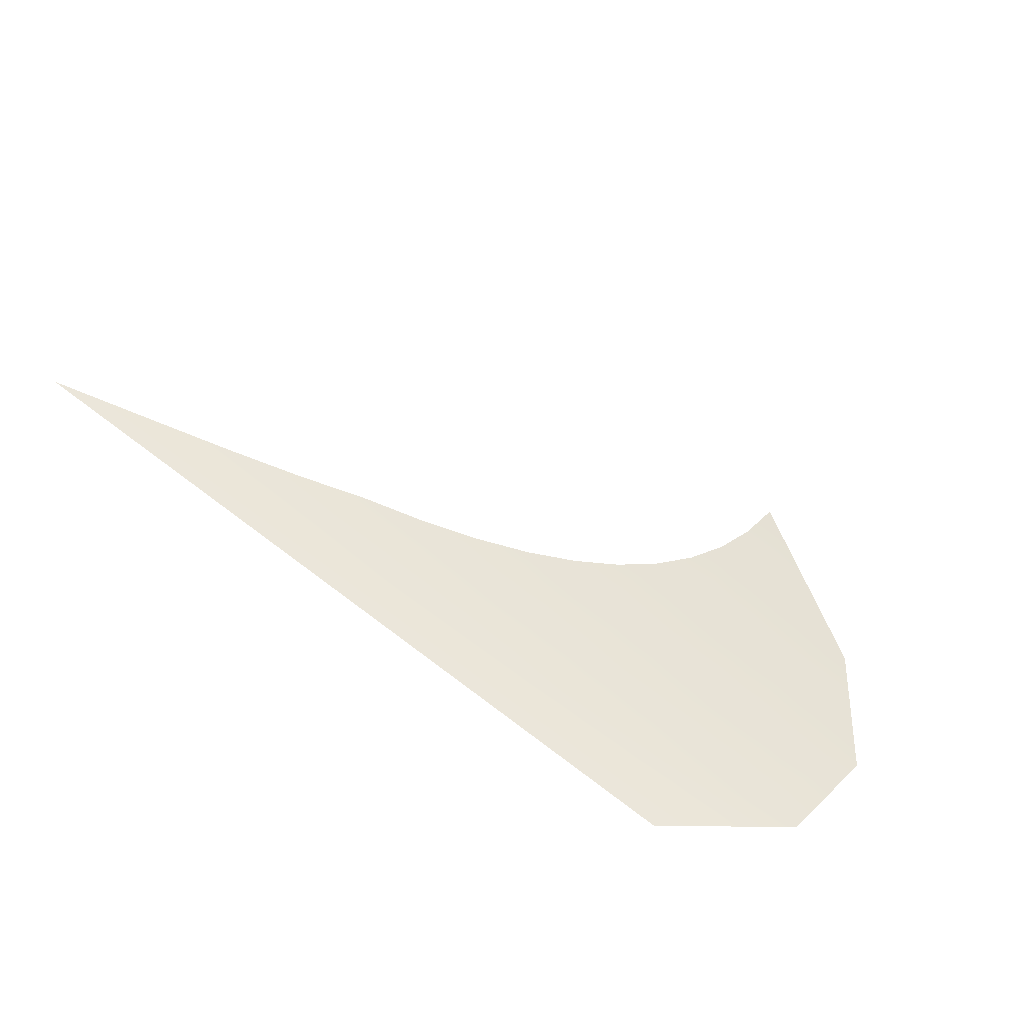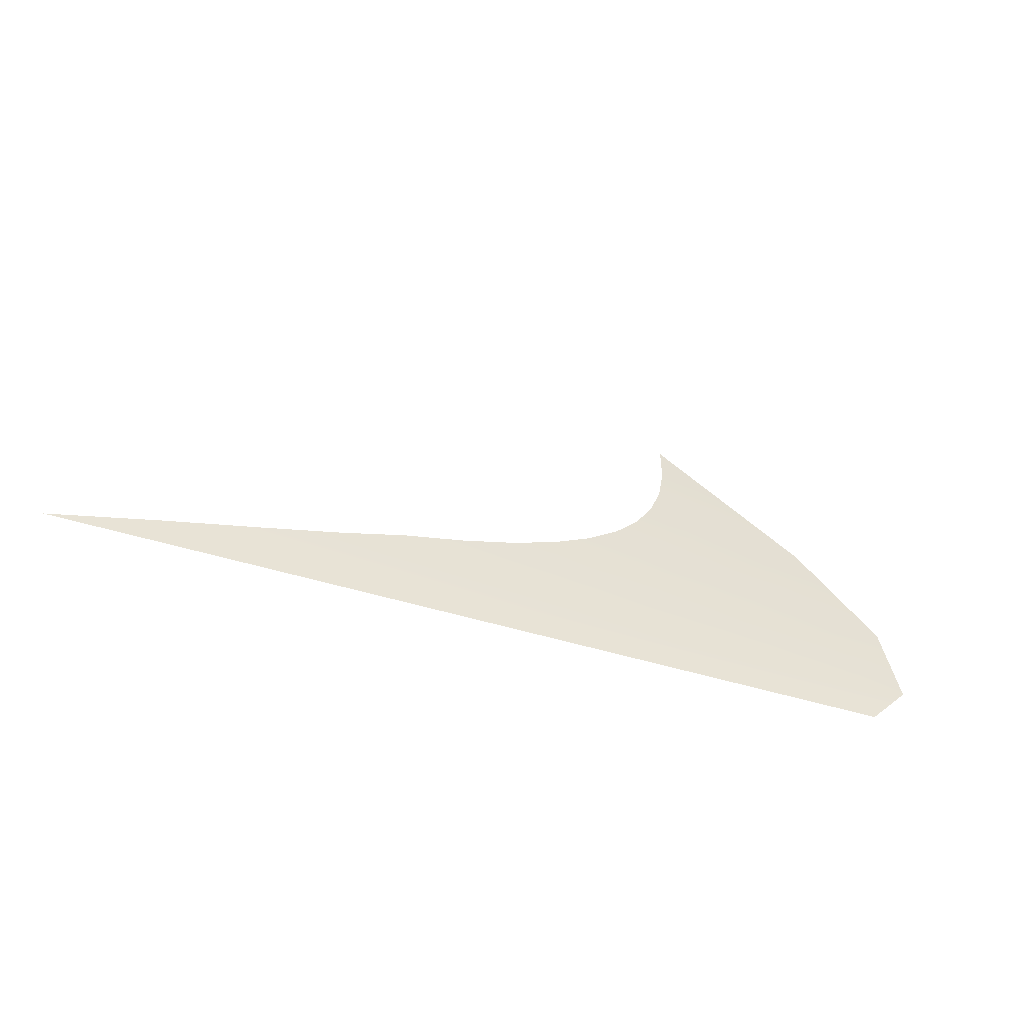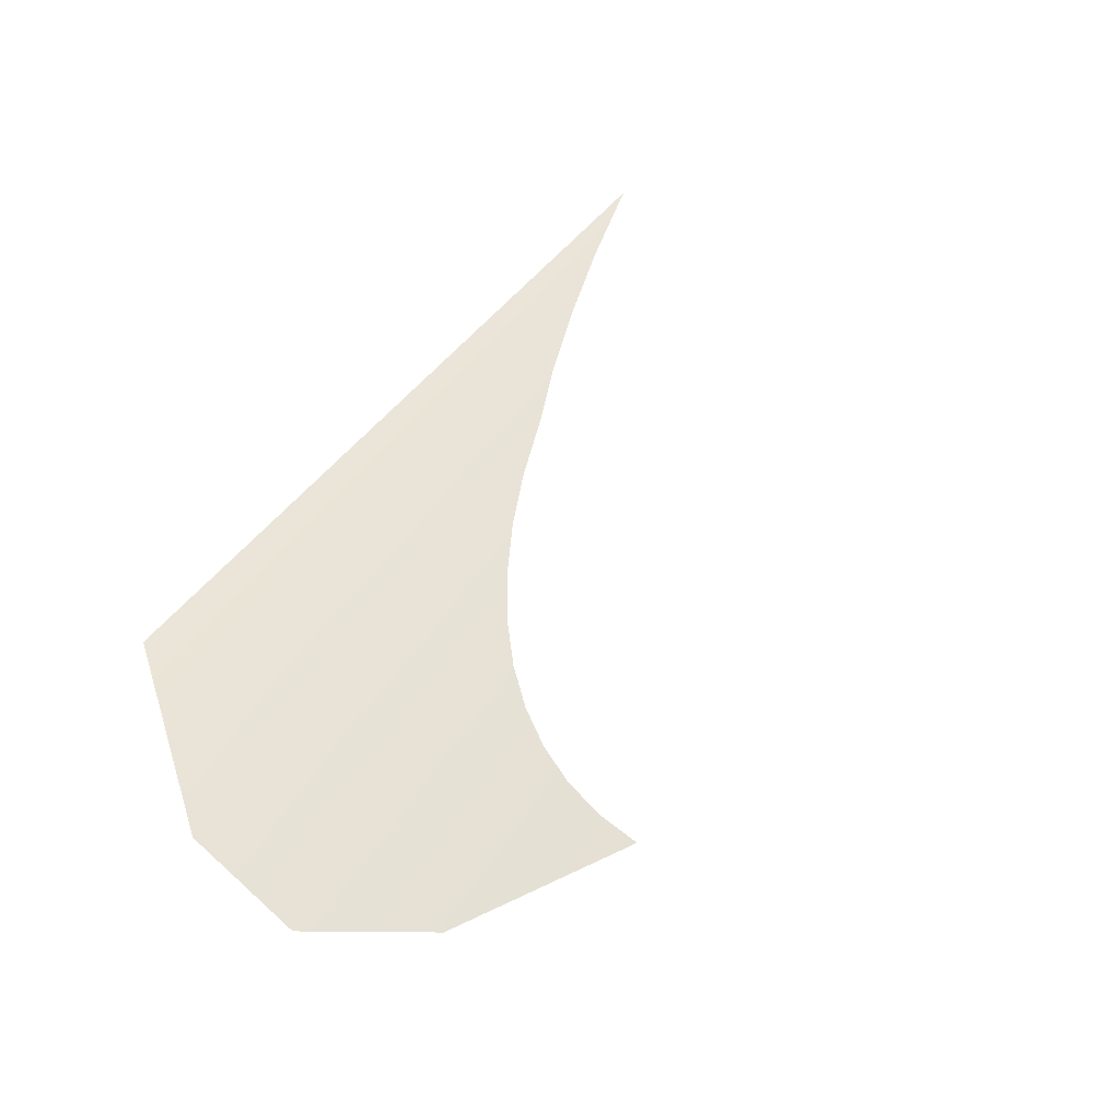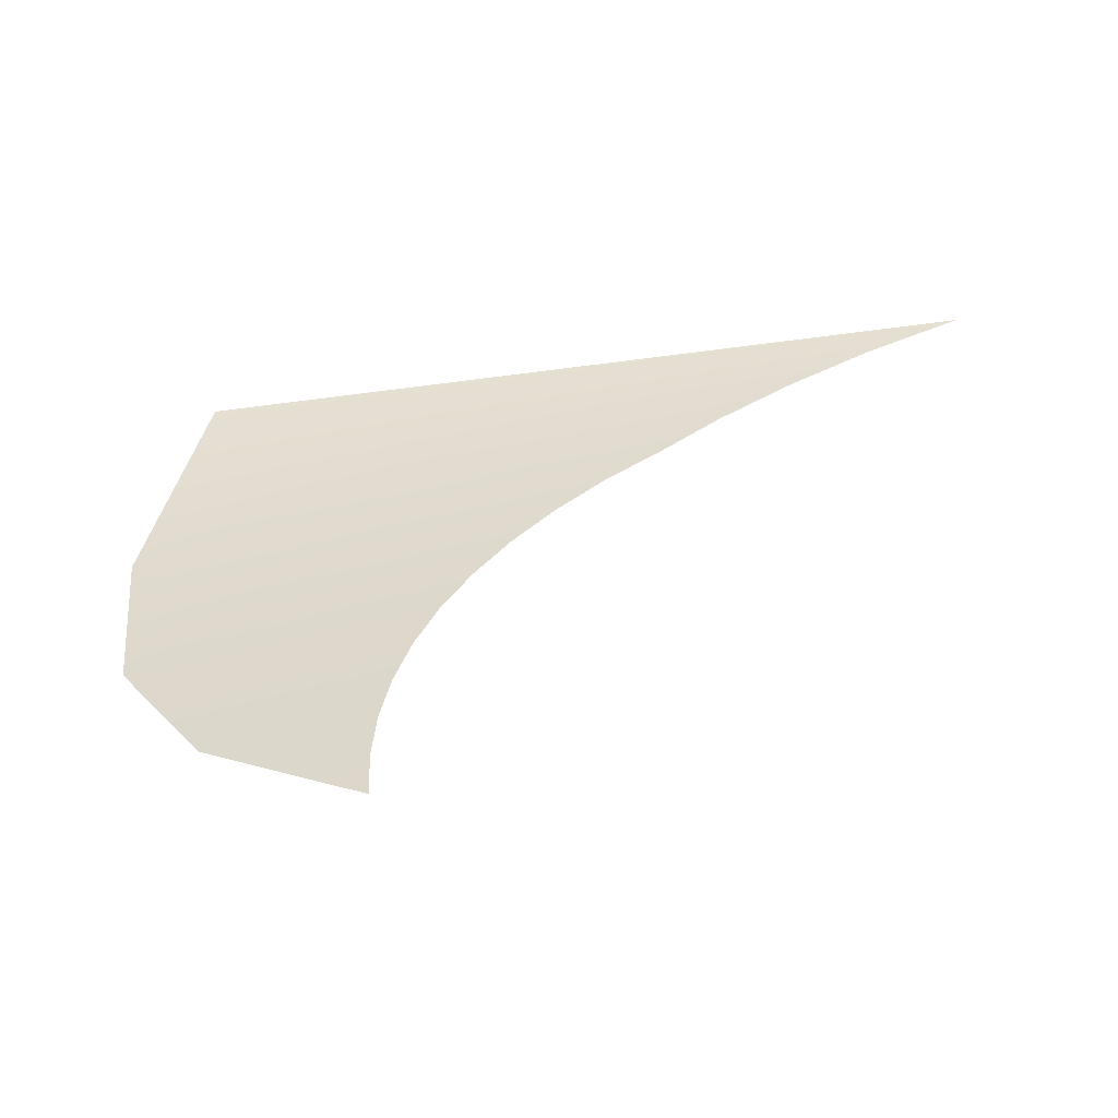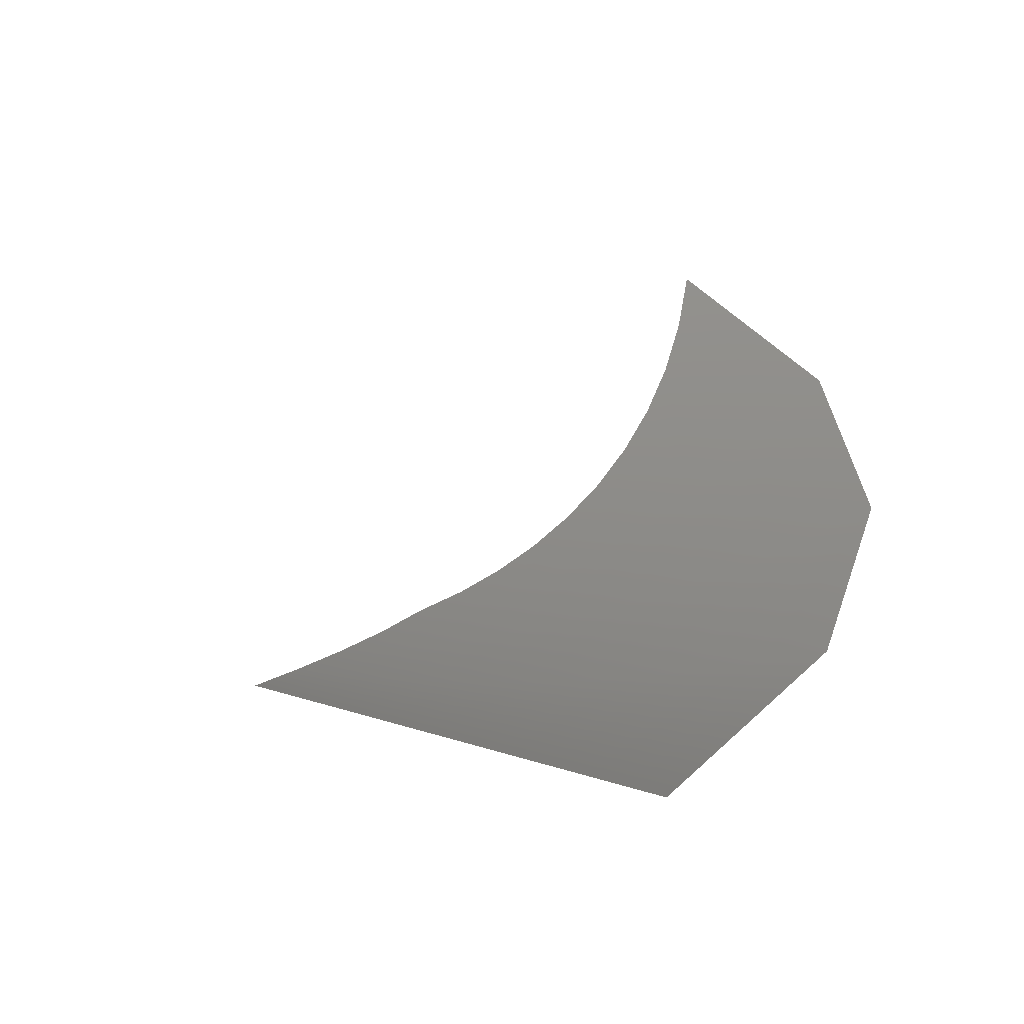
<metadata>
{"format":"obj","ext":"obj","renderer":"f3d","projection":"perspective","resolution":1024,"background":"white","views":[{"elev":54.3,"azim":37.9,"up":"+Z"},{"elev":-45.9,"azim":-14.7,"up":"+Y"},{"elev":43.4,"azim":125.5,"up":"+Z"},{"elev":40.4,"azim":175.2,"up":"+Z"},{"elev":3.2,"azim":61.5,"up":"+Y"}]}
</metadata>
<code>
g smoke_01_alpha_r
v 1.135 0.003861 -0.1059
v 1.357 0.2041 -0.2668
v 1.217 0.003861 -0.1134
v 1.26 0.1806 -0.2388
v 1.365 0.3872 -0.3303
v 1.043 0.003861 -0.09759
v 1.277 0.3446 -0.2977
v 1.241 0.5531 -0.3395
v 1.158 0.1589 -0.2114
v 0.9436 0.003861 -0.0885
v 1.184 0.4961 -0.3124
v 0.9867 0.7018 -0.2947
v 0.983 0.6348 -0.2836
v 1.051 0.139 -0.1847
v 0.8351 0.003861 -0.07861
v 1.184 0.3051 -0.2657
v 1.121 0.4426 -0.285
v 0.9697 0.5713 -0.2699
v 0.9392 0.121 -0.1589
v 0.718 0.003861 -0.06795
v 1.088 0.2686 -0.2346
v 1.053 0.3927 -0.2574
v 0.9465 0.5112 -0.2538
v 0.8219 0.1049 -0.1339
v 0.5923 0.003861 -0.0565
v 0.9869 0.2352 -0.2045
v 0.9781 0.3463 -0.2299
v 0.9135 0.4544 -0.2356
v 0.6995 0.09063 -0.11
v 0.458 0.003861 -0.04426
v 0.8819 0.2048 -0.1754
v 0.898 0.3035 -0.2026
v 0.8706 0.4011 -0.2156
v 0.572 0.07822 -0.08713
v 0.3151 0.003861 -0.03124
v 0.7727 0.1774 -0.1476
v 0.812 0.2643 -0.1757
v 0.8177 0.3512 -0.1941
v 0.4394 0.06765 -0.06532
v 0.1636 0.003861 -0.01744
v 0.6593 0.1531 -0.1211
v 0.7202 0.2286 -0.1494
v 0.7548 0.3046 -0.1715
v 0.3018 0.05895 -0.04449
v 0.003452 0.003861 -0.002855
v 0.1592 0.0521 -0.02448
v 0.5418 0.1319 -0.09599
v 0.6225 0.1965 -0.1238
v 0.6817 0.2615 -0.1479
v 0.4202 0.1136 -0.07227
v 0.2945 0.09845 -0.04989
v 0.519 0.1679 -0.09914
v 0.5986 0.2218 -0.1239
v 0.4097 0.1429 -0.07553
v 0.5052 0.1855 -0.09966
g smoke_01_alpha_r_0
f 3 2 1
f 4 1 2
f 2 5 4
f 1 4 6
f 7 4 5
f 5 8 7
f 9 6 4
f 4 7 9
f 6 9 10
f 11 7 8
f 8 12 11
f 13 11 12
f 14 10 9
f 10 14 15
f 16 9 7
f 7 11 16
f 9 16 14
f 11 13 17
f 17 16 11
f 18 17 13
f 19 15 14
f 15 19 20
f 21 14 16
f 16 17 21
f 14 21 19
f 17 18 22
f 22 21 17
f 23 22 18
f 24 20 19
f 20 24 25
f 26 19 21
f 21 22 26
f 19 26 24
f 22 23 27
f 27 26 22
f 28 27 23
f 29 25 24
f 25 29 30
f 31 24 26
f 26 27 31
f 24 31 29
f 27 28 32
f 32 31 27
f 33 32 28
f 34 30 29
f 30 34 35
f 36 29 31
f 31 32 36
f 29 36 34
f 32 33 37
f 37 36 32
f 38 37 33
f 39 35 34
f 35 39 40
f 41 34 36
f 36 37 41
f 34 41 39
f 37 38 42
f 42 41 37
f 43 42 38
f 44 40 39
f 40 44 45
f 46 45 44
f 47 39 41
f 41 42 47
f 39 47 44
f 42 43 48
f 48 47 42
f 49 48 43
f 44 50 46
f 50 44 47
f 47 48 50
f 51 46 50
f 48 49 52
f 52 50 48
f 50 52 51
f 53 52 49
f 54 51 52
f 52 53 54
f 55 54 53

</code>
